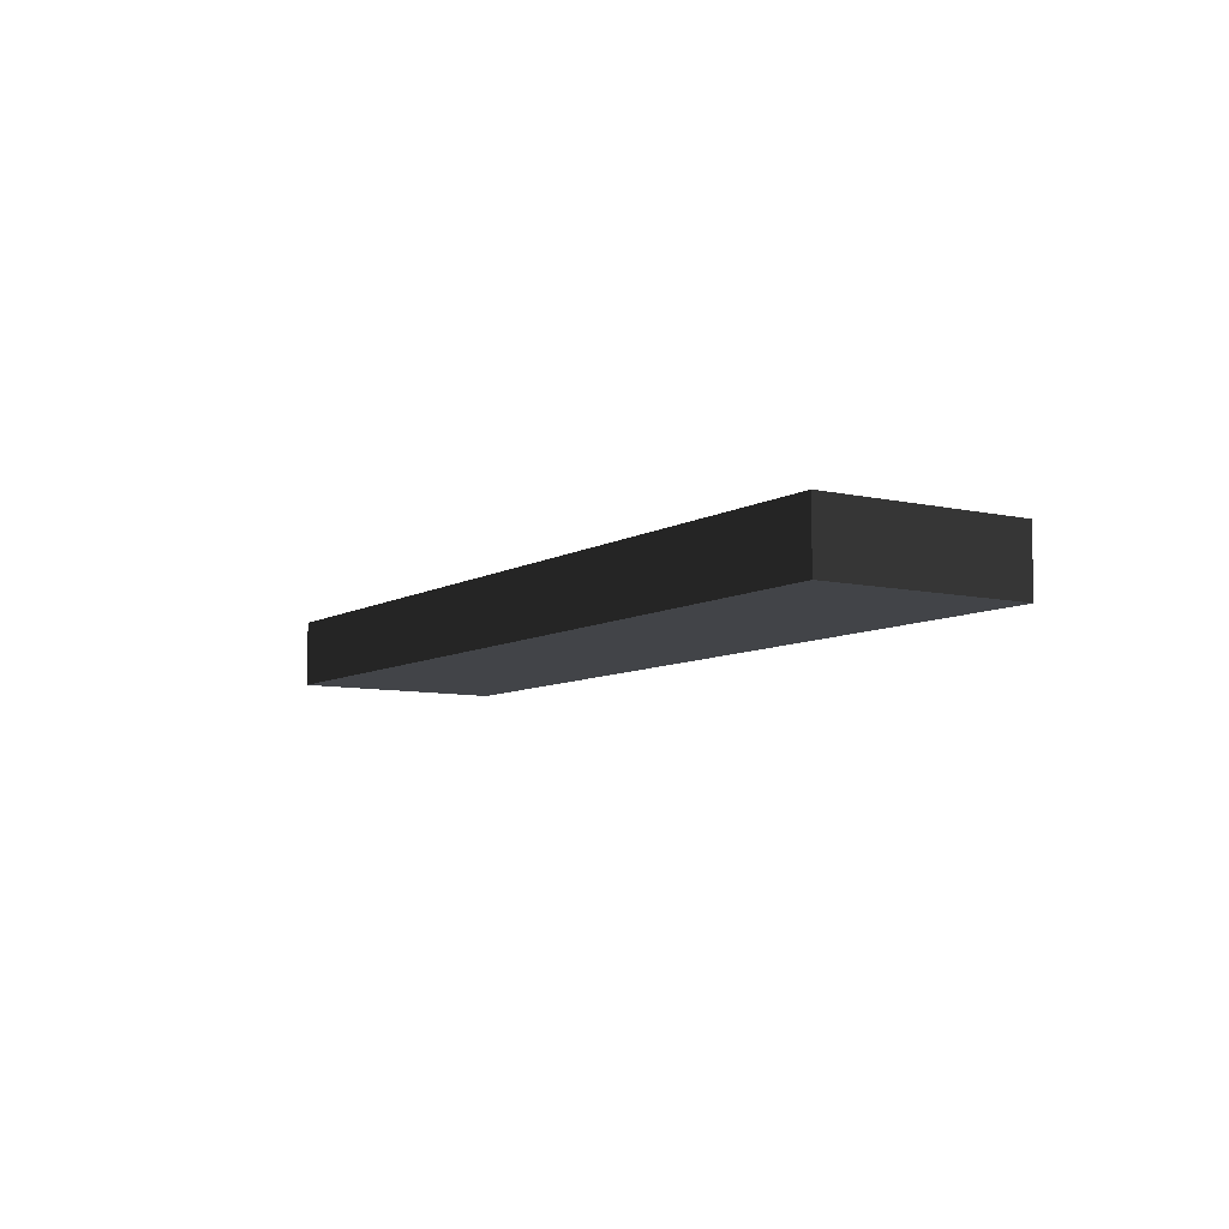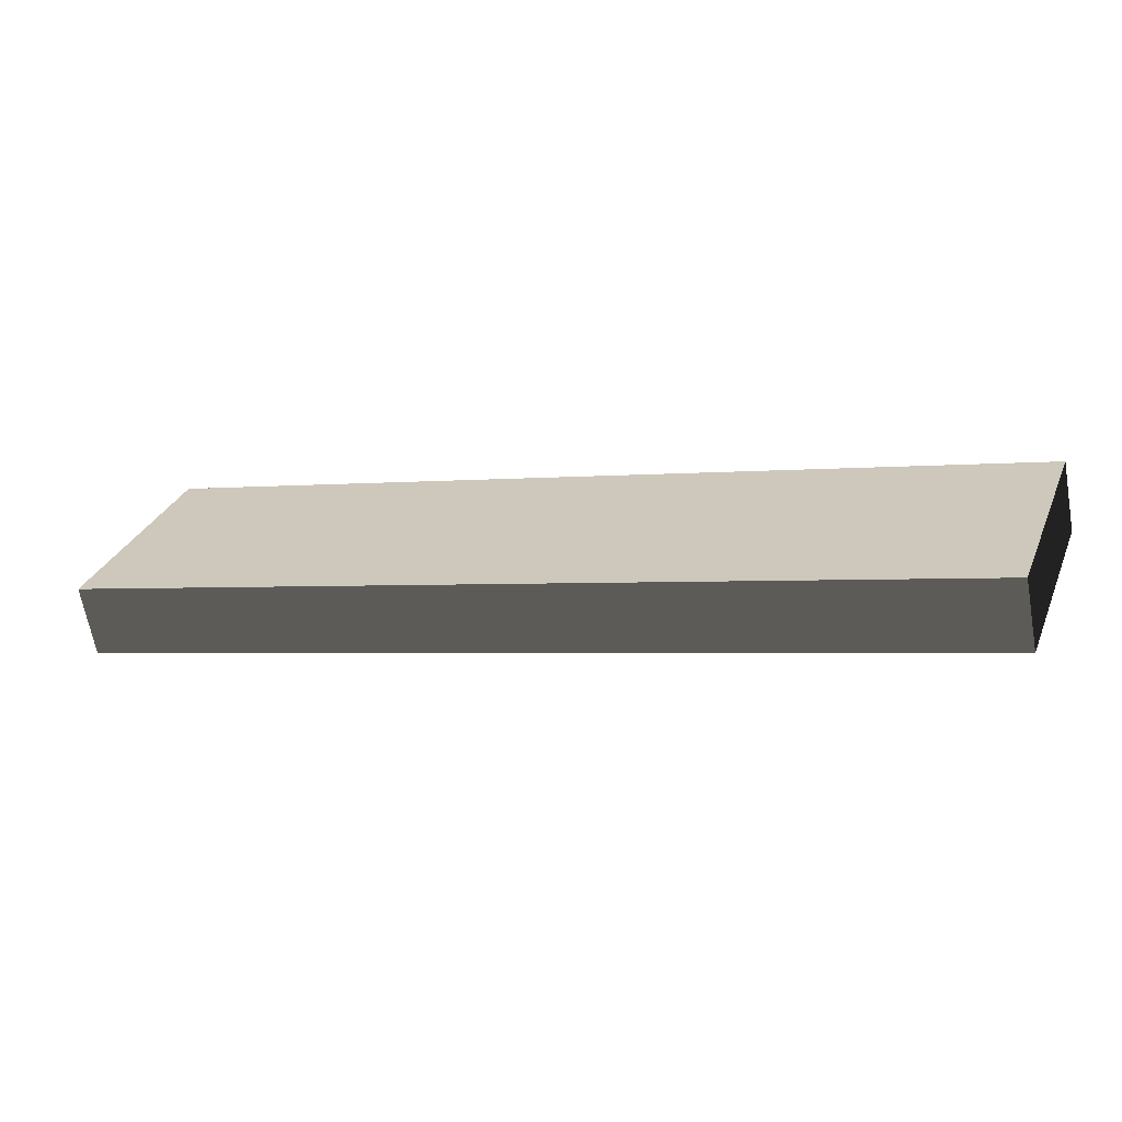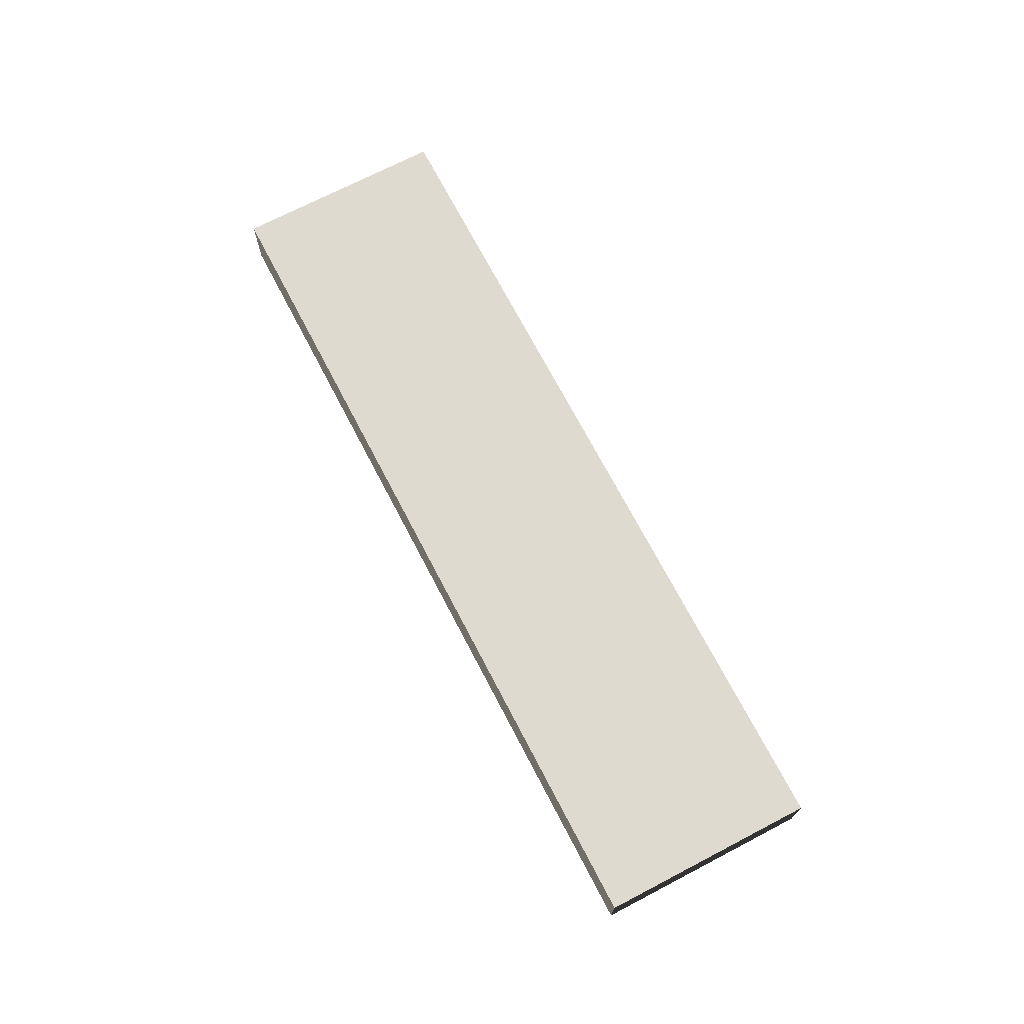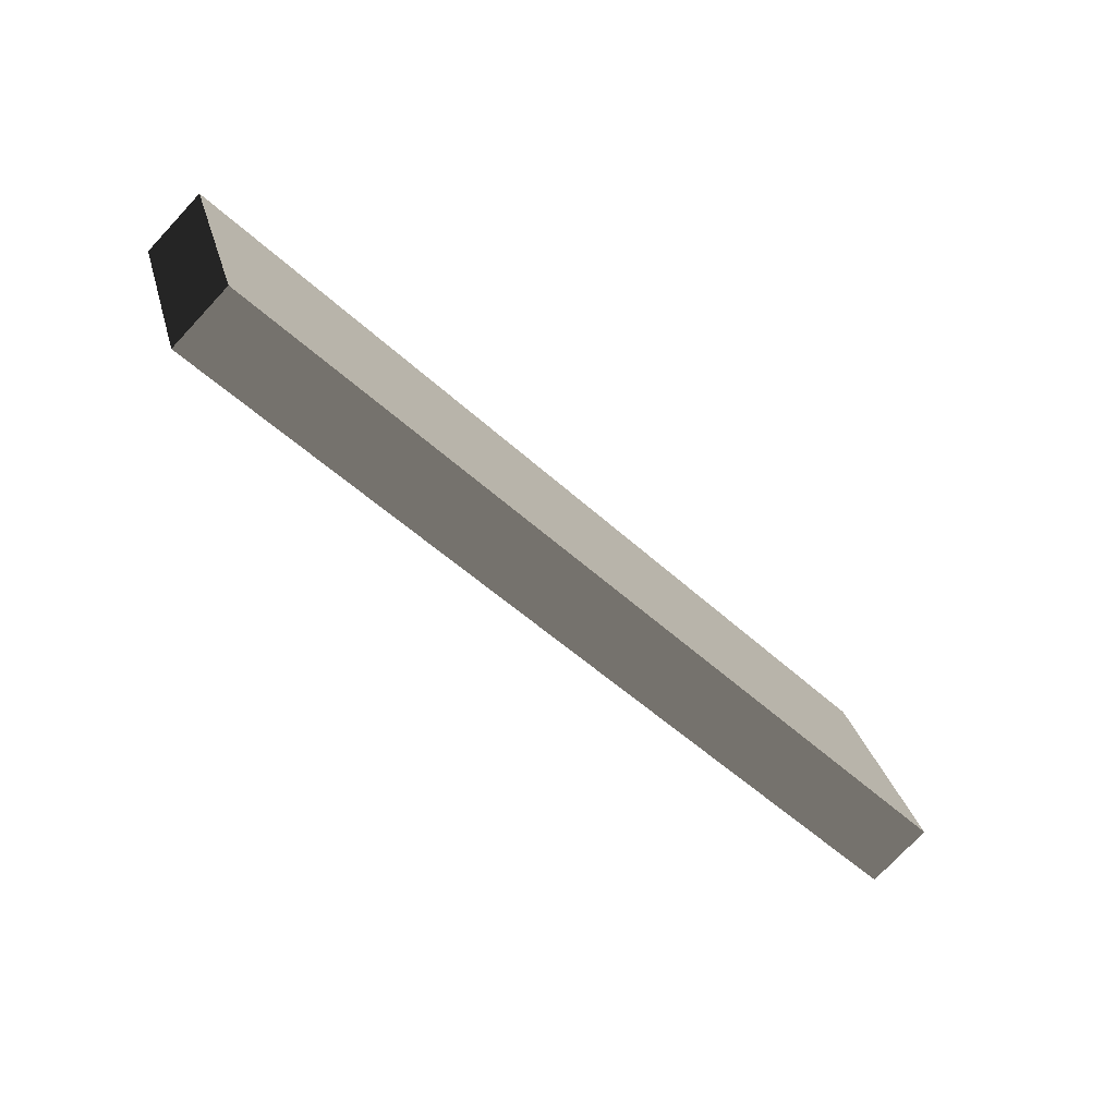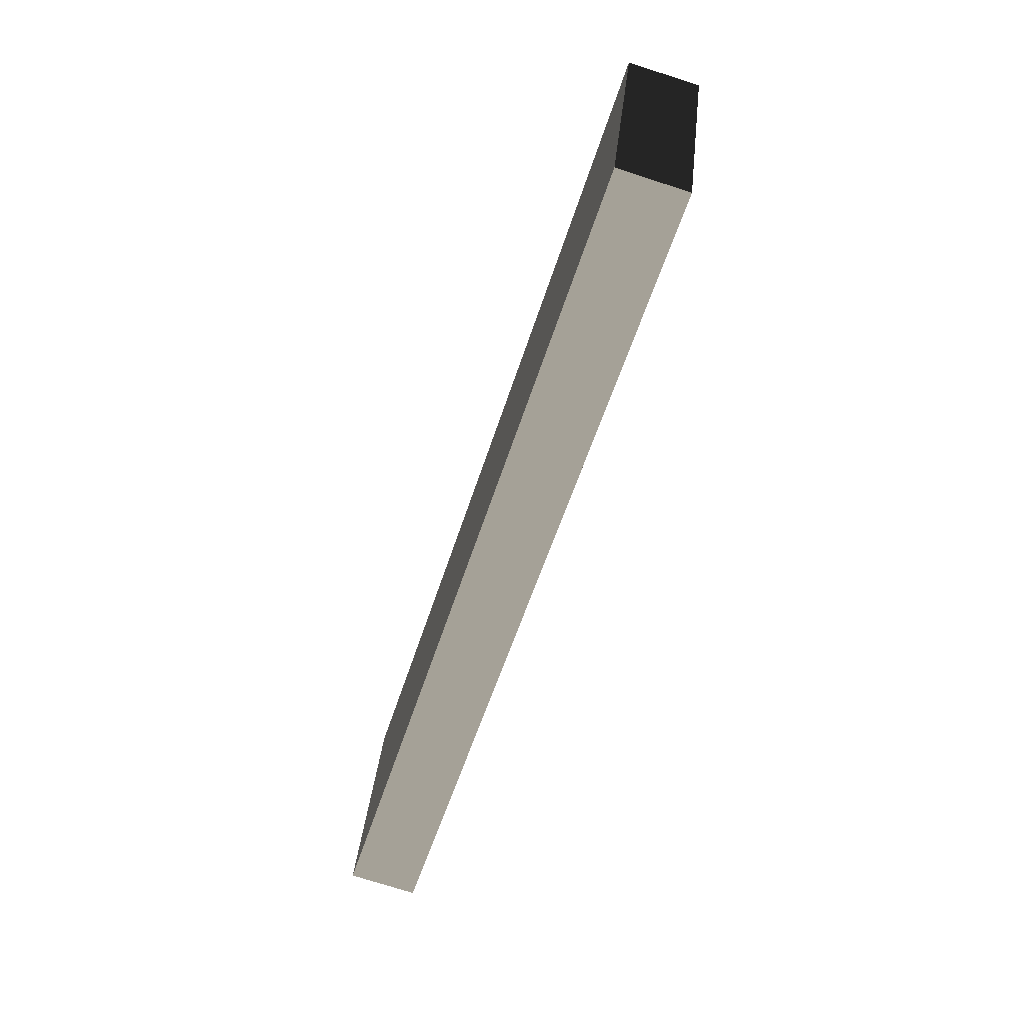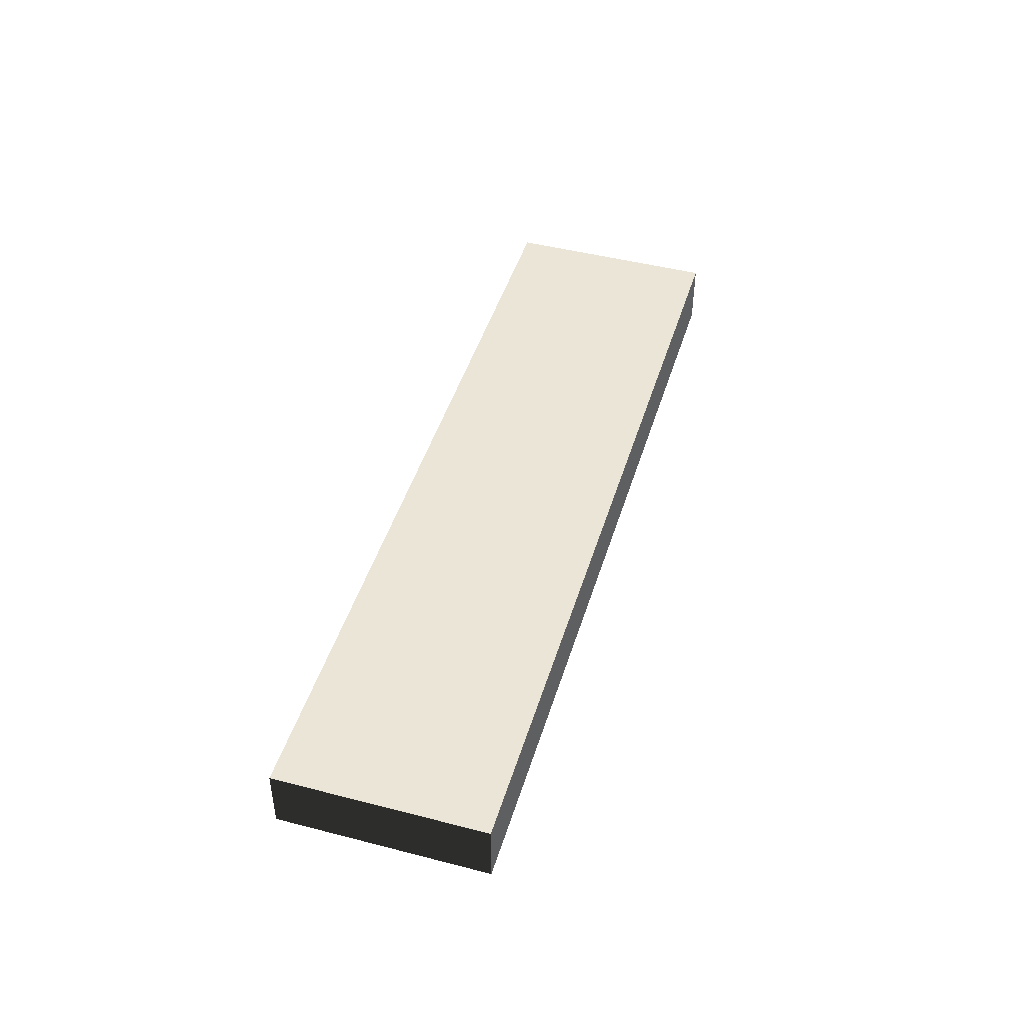
<metadata>
{"format":"obj","ext":"obj","renderer":"f3d","projection":"perspective","resolution":1024,"background":"white","views":[{"elev":-7.9,"azim":76.4,"up":"+Y"},{"elev":-65.2,"azim":10.3,"up":"+Z"},{"elev":70.9,"azim":-98.3,"up":"+Y"},{"elev":-75.1,"azim":136.9,"up":"+Z"},{"elev":-73.3,"azim":72.1,"up":"+Z"},{"elev":45.6,"azim":-54.1,"up":"+Y"}]}
</metadata>
<code>
v 11.96 2.15 15.25
v 11.96 2.299 15.25
v 13.79 2.299 14.61
v 13.79 2.15 14.61
v 11.96 2.299 15.25
v 11.8 2.299 14.79
v 13.63 2.299 14.15
v 13.79 2.299 14.61
v 11.8 2.299 14.79
v 11.8 2.15 14.79
v 13.63 2.15 14.15
v 13.63 2.299 14.15
v 11.8 2.15 14.79
v 11.96 2.15 15.25
v 13.79 2.15 14.61
v 13.63 2.15 14.15
v 13.79 2.15 14.61
v 13.79 2.299 14.61
v 13.63 2.299 14.15
v 13.63 2.15 14.15
v 11.8 2.15 14.79
v 11.8 2.299 14.79
v 11.96 2.299 15.25
v 11.96 2.15 15.25
g Plank_05_2_3487_37
f 1 3 2
f 1 4 3
f 5 7 6
f 5 8 7
f 9 11 10
f 9 12 11
f 13 15 14
f 13 16 15
f 17 19 18
f 17 20 19
f 21 23 22
f 21 24 23

</code>
